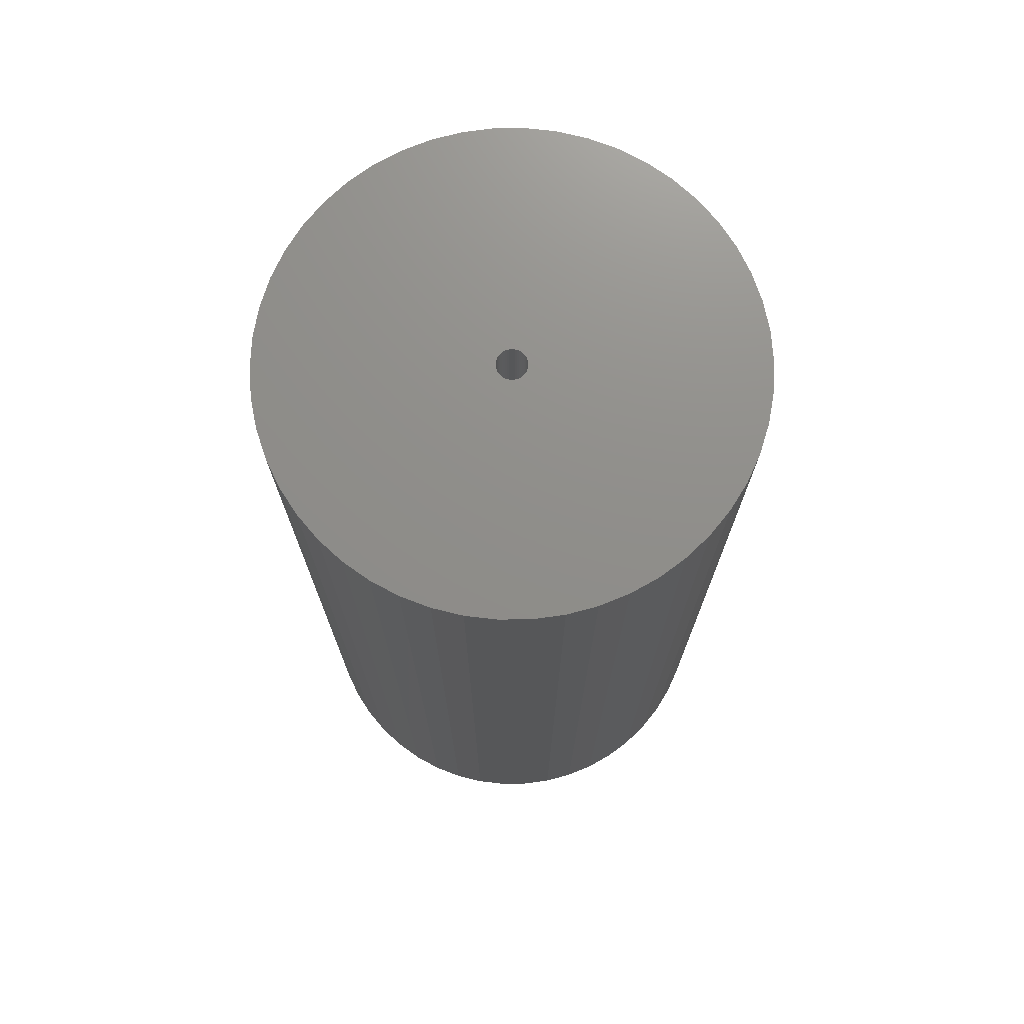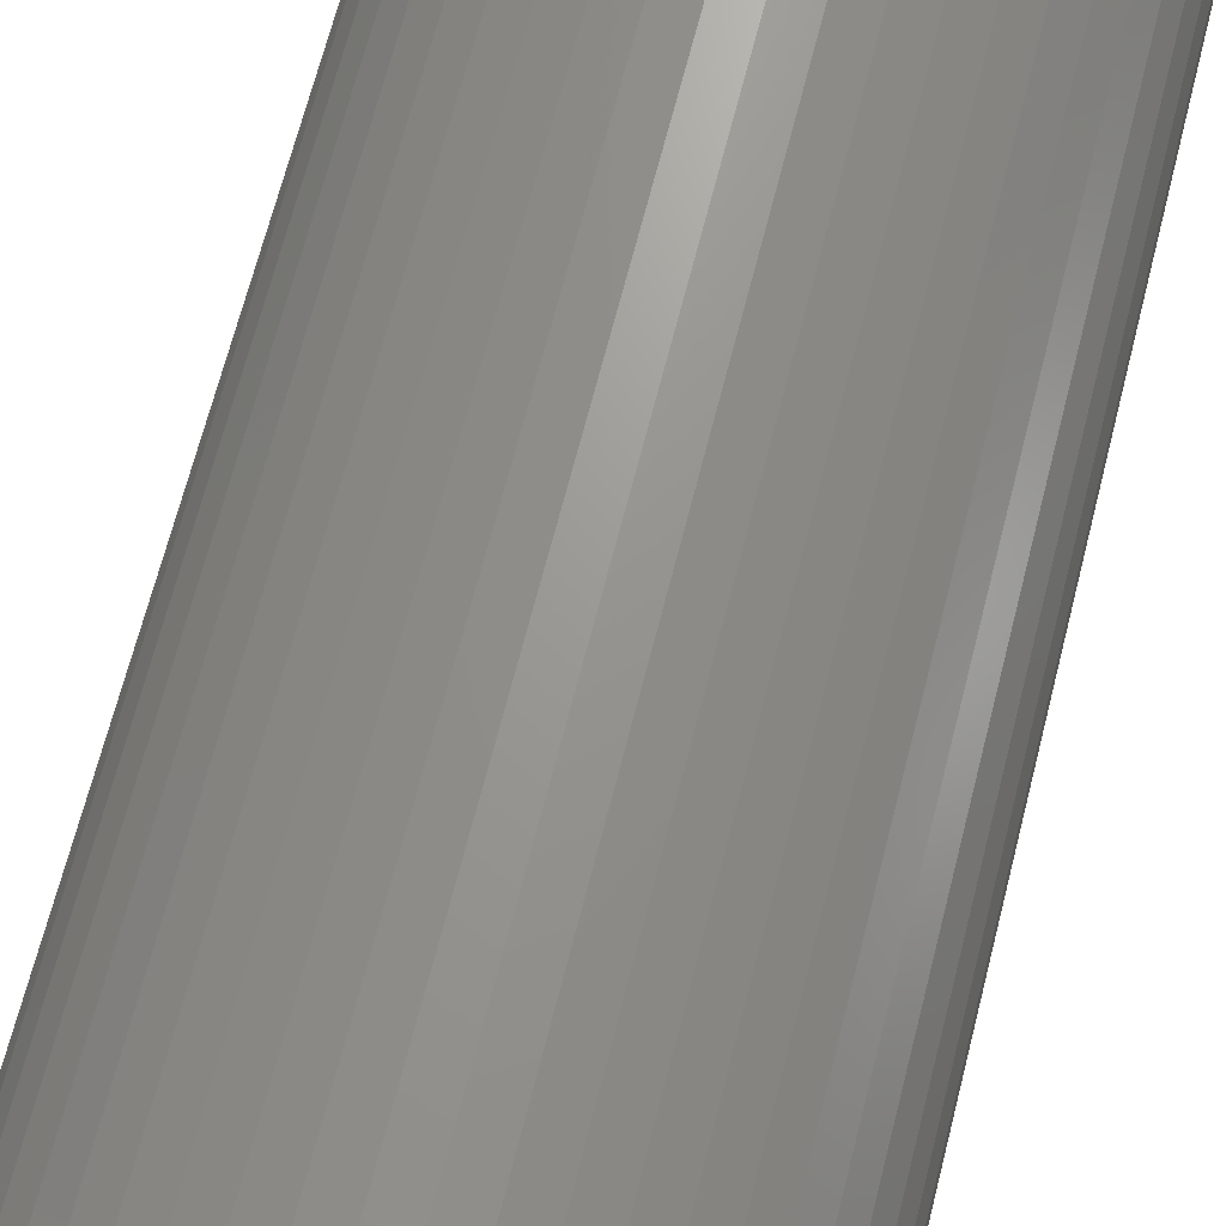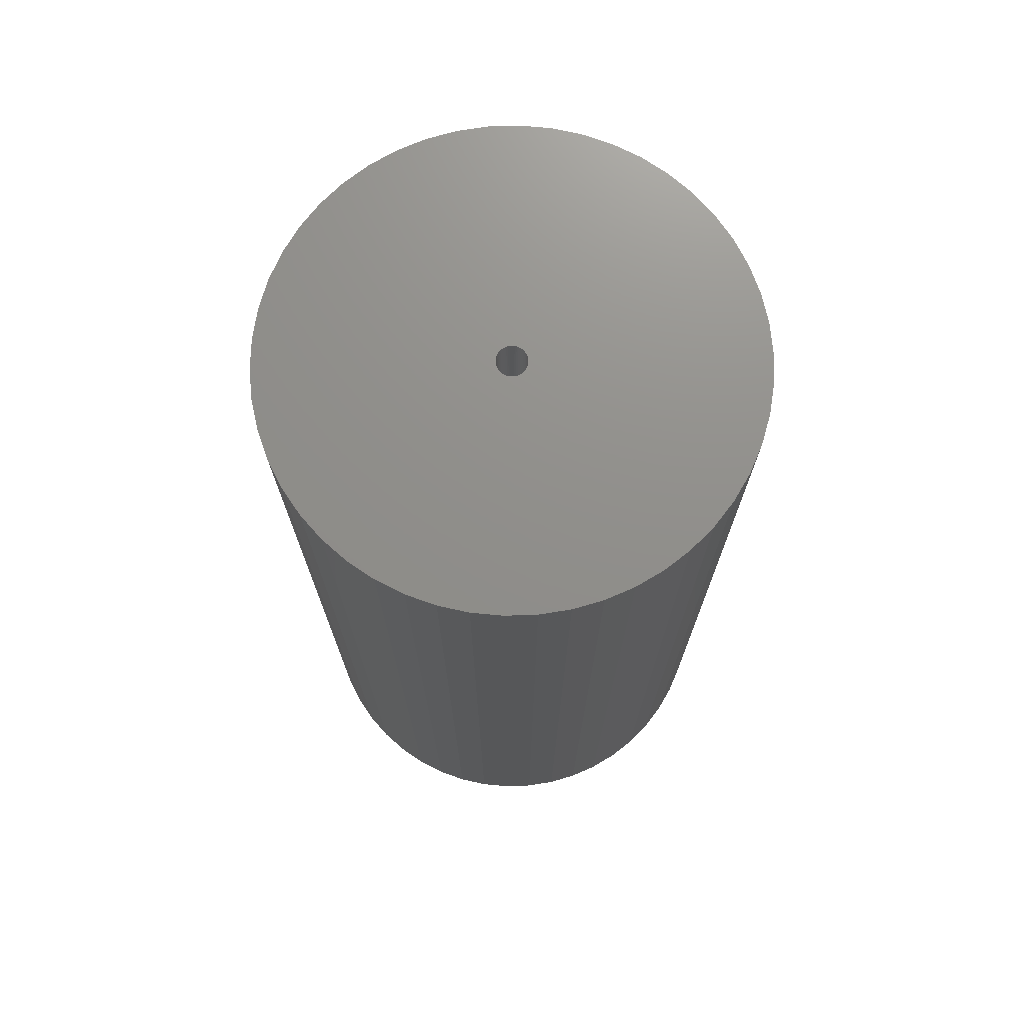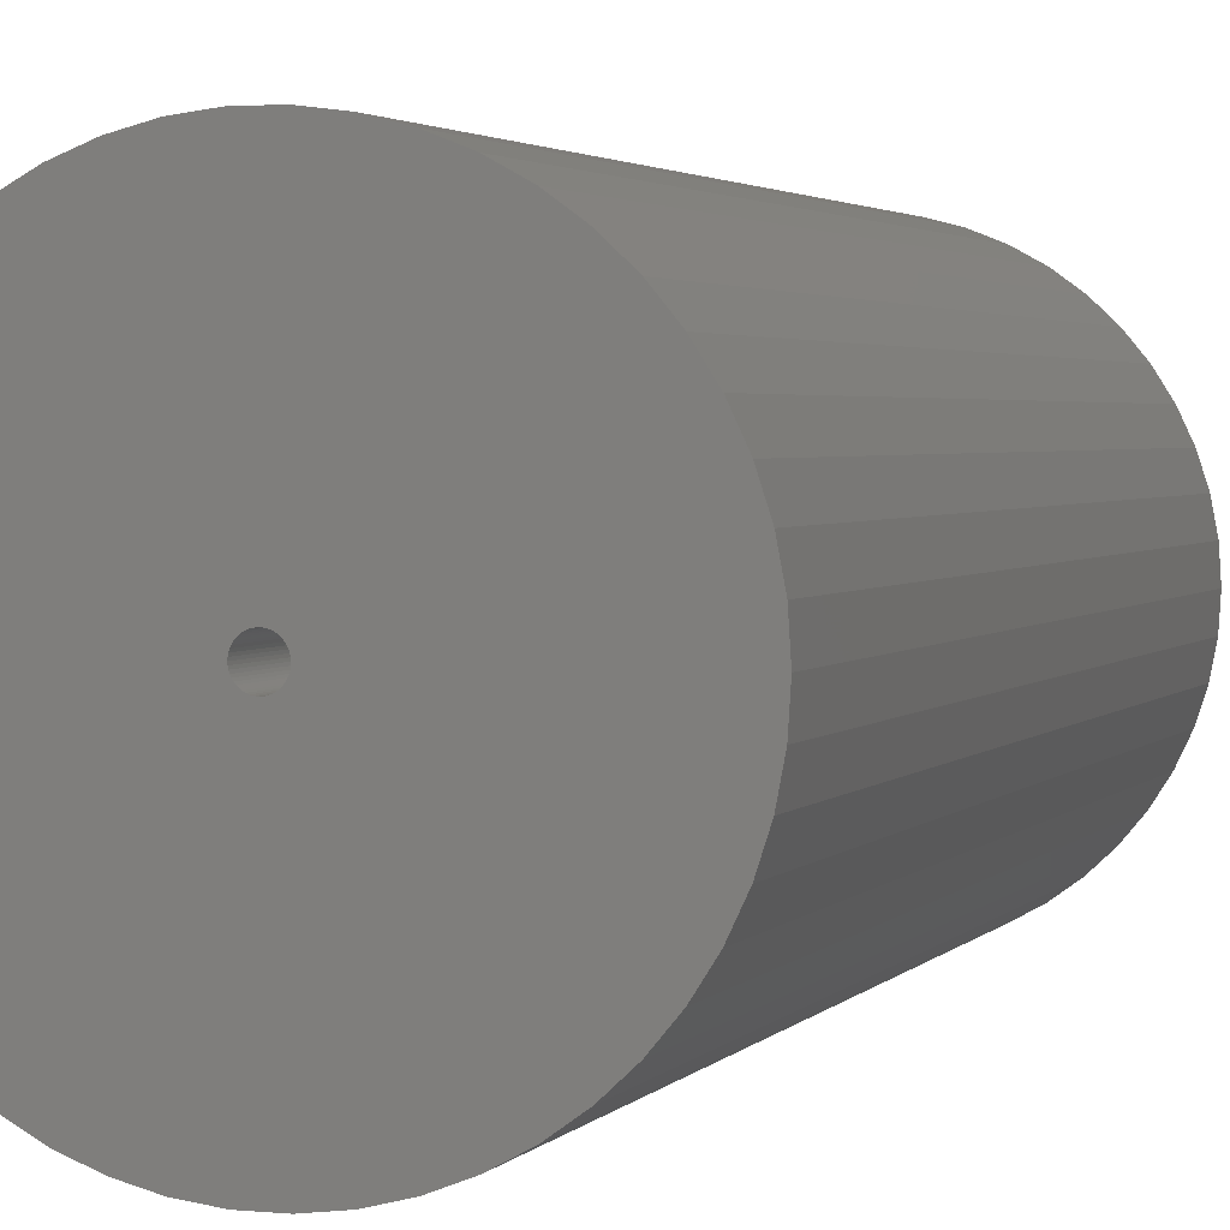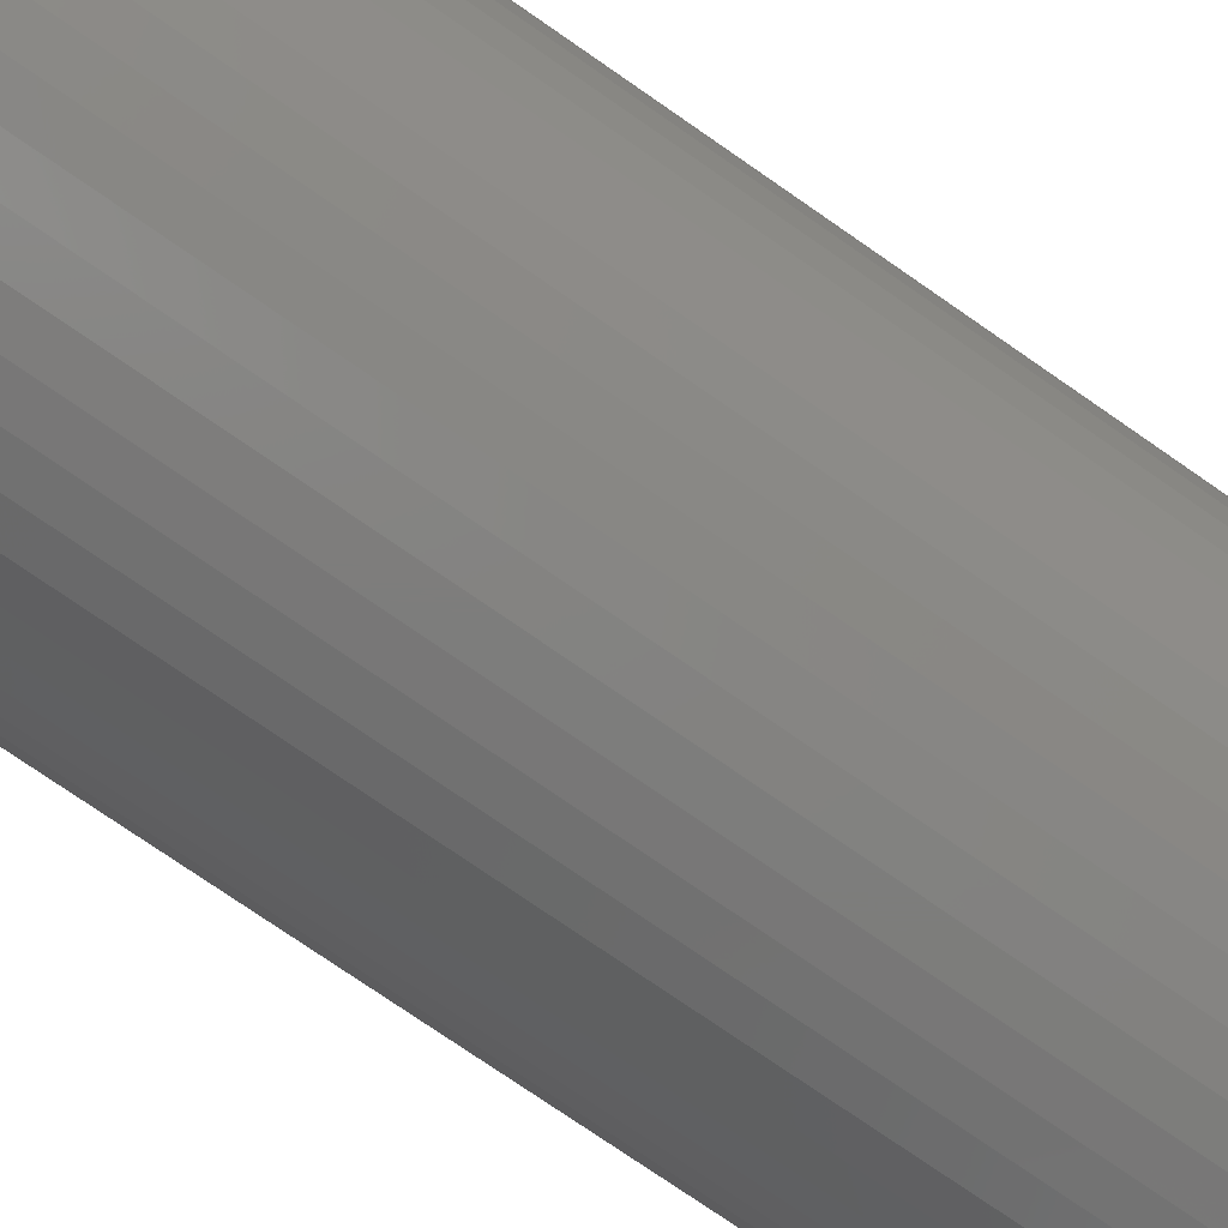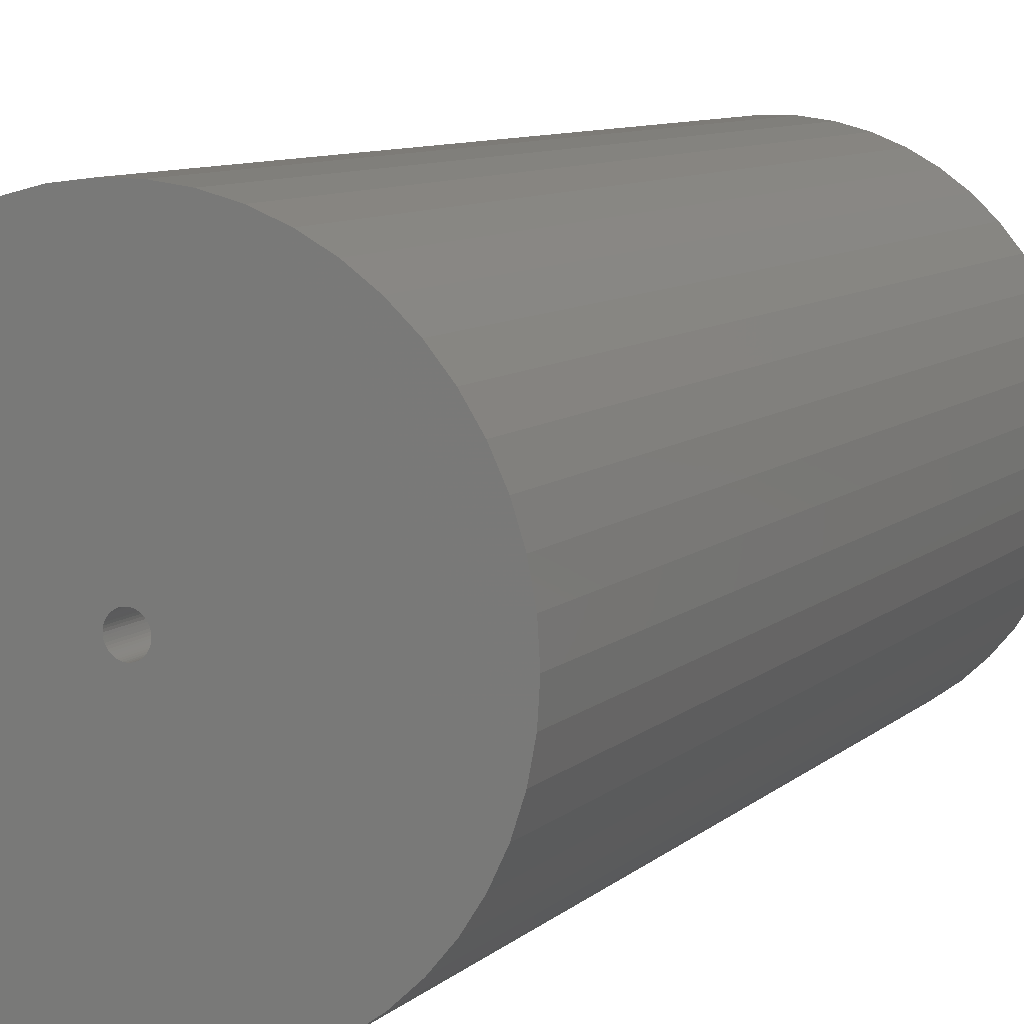
<metadata>
{"format":"stl","ext":"stl","renderer":"f3d","projection":"perspective","resolution":1024,"background":"white","views":[{"elev":73.4,"azim":-15.0,"up":"+Z"},{"elev":69.2,"azim":-165.6,"up":"+Y"},{"elev":73.0,"azim":-174.7,"up":"+Z"},{"elev":2.6,"azim":19.0,"up":"+Y"},{"elev":-76.8,"azim":-124.6,"up":"+Y"},{"elev":8.7,"azim":-154.6,"up":"+Y"}]}
</metadata>
<code>
# stl→obj: 200 verts, 400 faces
v 16 0 31.5
v 15.87 2.005 -31.5
v 15.87 2.005 31.5
v 16 0 -31.5
v -16 0 -31.5
v -15.87 2.005 31.5
v -15.87 2.005 -31.5
v -16 0 31.5
v 1.005 15.97 -31.5
v -1.005 15.97 31.5
v 1.005 15.97 31.5
v -1.005 15.97 -31.5
v -1.005 -15.97 -31.5
v 1.005 -15.97 31.5
v -1.005 -15.97 31.5
v 1.005 -15.97 -31.5
v 11.66 10.95 -31.5
v 10.2 12.33 31.5
v 11.66 10.95 31.5
v 10.2 12.33 -31.5
v -10.2 12.33 -31.5
v -11.66 10.95 31.5
v -10.2 12.33 31.5
v -11.66 10.95 -31.5
v -4.944 15.22 -31.5
v -6.812 14.48 31.5
v -4.944 15.22 31.5
v -6.812 14.48 -31.5
v 14.88 5.89 31.5
v 14.02 7.708 -31.5
v 14.02 7.708 31.5
v 14.88 5.89 -31.5
v 6.812 14.48 -31.5
v 4.944 15.22 31.5
v 6.812 14.48 31.5
v 4.944 15.22 -31.5
v 2.998 15.72 31.5
v 2.998 15.72 -31.5
v 8.573 13.51 -31.5
v 8.573 13.51 31.5
v -14.88 5.89 -31.5
v -14.02 7.708 31.5
v -14.02 7.708 -31.5
v -14.88 5.89 31.5
v -15.5 3.979 -31.5
v -15.5 3.979 31.5
v -2.998 15.72 31.5
v -2.998 15.72 -31.5
v 2.998 -15.72 31.5
v 2.998 -15.72 -31.5
v 15.5 3.979 31.5
v 15.5 3.979 -31.5
v 12.94 9.405 31.5
v 12.94 9.405 -31.5
v -12.94 9.405 31.5
v -12.94 9.405 -31.5
v 1 0 31.5
v 0.9921 0.1253 31.5
v 15.87 -2.005 31.5
v 0.9686 0.2487 31.5
v 0.9921 -0.1253 31.5
v 0.9298 0.3681 31.5
v 15.5 -3.979 31.5
v 0.8763 0.4818 31.5
v 0.9686 -0.2487 31.5
v 0.809 0.5878 31.5
v 14.88 -5.89 31.5
v 0.729 0.6845 31.5
v 0.9298 -0.3681 31.5
v 0.6374 0.7705 31.5
v 14.02 -7.708 31.5
v 0.5358 0.8443 31.5
v 0.8763 -0.4818 31.5
v 0.4258 0.9048 31.5
v 12.94 -9.405 31.5
v 0.309 0.9511 31.5
v 0.809 -0.5878 31.5
v 0.1874 0.9823 31.5
v 11.66 -10.95 31.5
v 0.729 -0.6845 31.5
v 0.06279 0.998 31.5
v -0.06279 0.998 31.5
v -0.1874 0.9823 31.5
v -0.309 0.9511 31.5
v -0.4258 0.9048 31.5
v -0.5358 0.8443 31.5
v -8.573 13.51 31.5
v -0.6374 0.7705 31.5
v -0.729 0.6845 31.5
v 10.2 -12.33 31.5
v 0.6374 -0.7705 31.5
v 8.573 -13.51 31.5
v 0.5358 -0.8443 31.5
v 6.812 -14.48 31.5
v 0.4258 -0.9048 31.5
v 4.944 -15.22 31.5
v 0.309 -0.9511 31.5
v 0.1874 -0.9823 31.5
v 0.06279 -0.998 31.5
v -0.06279 -0.998 31.5
v -0.1874 -0.9823 31.5
v -2.998 -15.72 31.5
v -0.309 -0.9511 31.5
v -4.944 -15.22 31.5
v -0.4258 -0.9048 31.5
v -6.812 -14.48 31.5
v -0.5358 -0.8443 31.5
v -8.573 -13.51 31.5
v -0.6374 -0.7705 31.5
v -10.2 -12.33 31.5
v -0.729 -0.6845 31.5
v -11.66 -10.95 31.5
v -0.809 -0.5878 31.5
v -12.94 -9.405 31.5
v -0.8763 -0.4818 31.5
v -14.02 -7.708 31.5
v -0.9298 -0.3681 31.5
v -14.88 -5.89 31.5
v -0.9686 -0.2487 31.5
v -15.5 -3.979 31.5
v -0.9921 -0.1253 31.5
v -15.87 -2.005 31.5
v -1 0 31.5
v -0.809 0.5878 31.5
v -0.8763 0.4818 31.5
v -0.9298 0.3681 31.5
v -0.9686 0.2487 31.5
v -0.9921 0.1253 31.5
v -8.573 13.51 -31.5
v 15.87 -2.005 -31.5
v 14.88 -5.89 -31.5
v 14.02 -7.708 -31.5
v -11.66 -10.95 -31.5
v -10.2 -12.33 -31.5
v -14.02 -7.708 -31.5
v -14.88 -5.89 -31.5
v -12.94 -9.405 -31.5
v 1 0 -31.5
v 0.9921 -0.1253 -31.5
v 15.5 -3.979 -31.5
v 0.9686 -0.2487 -31.5
v 0.9921 0.1253 -31.5
v 0.9298 -0.3681 -31.5
v 0.8763 -0.4818 -31.5
v 12.94 -9.405 -31.5
v 0.9686 0.2487 -31.5
v 0.809 -0.5878 -31.5
v 11.66 -10.95 -31.5
v 0.729 -0.6845 -31.5
v 10.2 -12.33 -31.5
v 0.9298 0.3681 -31.5
v 0.6374 -0.7705 -31.5
v 8.573 -13.51 -31.5
v 0.5358 -0.8443 -31.5
v 6.812 -14.48 -31.5
v 0.8763 0.4818 -31.5
v 0.4258 -0.9048 -31.5
v 4.944 -15.22 -31.5
v 0.309 -0.9511 -31.5
v 0.809 0.5878 -31.5
v 0.1874 -0.9823 -31.5
v 0.729 0.6845 -31.5
v 0.06279 -0.998 -31.5
v -0.06279 -0.998 -31.5
v -0.1874 -0.9823 -31.5
v -2.998 -15.72 -31.5
v -0.309 -0.9511 -31.5
v -4.944 -15.22 -31.5
v -0.4258 -0.9048 -31.5
v -6.812 -14.48 -31.5
v -0.5358 -0.8443 -31.5
v -8.573 -13.51 -31.5
v -0.6374 -0.7705 -31.5
v -0.729 -0.6845 -31.5
v 0.6374 0.7705 -31.5
v 0.5358 0.8443 -31.5
v 0.4258 0.9048 -31.5
v 0.309 0.9511 -31.5
v 0.1874 0.9823 -31.5
v 0.06279 0.998 -31.5
v -0.06279 0.998 -31.5
v -0.1874 0.9823 -31.5
v -0.309 0.9511 -31.5
v -0.4258 0.9048 -31.5
v -0.5358 0.8443 -31.5
v -0.6374 0.7705 -31.5
v -0.729 0.6845 -31.5
v -0.809 0.5878 -31.5
v -0.8763 0.4818 -31.5
v -0.9298 0.3681 -31.5
v -0.9686 0.2487 -31.5
v -0.9921 0.1253 -31.5
v -1 0 -31.5
v -0.809 -0.5878 -31.5
v -0.8763 -0.4818 -31.5
v -0.9298 -0.3681 -31.5
v -0.9686 -0.2487 -31.5
v -15.5 -3.979 -31.5
v -0.9921 -0.1253 -31.5
v -15.87 -2.005 -31.5
f 1 2 3
f 2 1 4
f 5 6 7
f 6 5 8
f 9 10 11
f 10 9 12
f 13 14 15
f 14 13 16
f 17 18 19
f 18 17 20
f 21 22 23
f 22 21 24
f 25 26 27
f 26 25 28
f 29 30 31
f 30 29 32
f 33 34 35
f 34 33 36
f 36 37 34
f 37 36 38
f 39 35 40
f 35 39 33
f 41 42 43
f 42 41 44
f 45 44 41
f 44 45 46
f 12 47 10
f 47 12 48
f 16 49 14
f 49 16 50
f 51 32 29
f 32 51 52
f 3 52 51
f 52 3 2
f 53 17 19
f 17 53 54
f 31 54 53
f 54 31 30
f 38 11 37
f 11 38 9
f 20 40 18
f 40 20 39
f 43 55 56
f 55 43 42
f 56 22 24
f 22 56 55
f 7 46 45
f 46 7 6
f 57 1 3
f 58 3 51
f 1 57 59
f 60 51 29
f 61 59 57
f 62 29 31
f 59 61 63
f 64 31 53
f 65 63 61
f 66 53 19
f 63 65 67
f 68 19 18
f 69 67 65
f 70 18 40
f 67 69 71
f 72 40 35
f 73 71 69
f 74 35 34
f 71 73 75
f 76 34 37
f 77 75 73
f 78 37 11
f 75 77 79
f 80 79 77
f 3 58 57
f 51 60 58
f 29 62 60
f 31 64 62
f 53 66 64
f 19 68 66
f 18 70 68
f 40 72 70
f 35 74 72
f 34 76 74
f 37 78 76
f 11 81 78
f 11 82 81
f 10 82 11
f 82 10 83
f 47 83 10
f 83 47 84
f 27 84 47
f 84 27 85
f 26 85 27
f 85 26 86
f 87 86 26
f 86 87 88
f 23 88 87
f 22 89 23
f 88 23 89
f 79 80 90
f 91 90 80
f 90 91 92
f 93 92 91
f 92 93 94
f 95 94 93
f 94 95 96
f 97 96 95
f 96 97 49
f 98 49 97
f 49 98 14
f 99 14 98
f 100 14 99
f 15 100 101
f 102 101 103
f 104 103 105
f 106 105 107
f 108 107 109
f 110 109 111
f 112 111 113
f 114 113 115
f 116 115 117
f 118 117 119
f 120 119 121
f 100 15 14
f 122 121 123
f 89 22 124
f 55 124 22
f 101 102 15
f 124 55 125
f 103 104 102
f 42 125 55
f 105 106 104
f 125 42 126
f 107 108 106
f 44 126 42
f 109 110 108
f 126 44 127
f 111 112 110
f 46 127 44
f 113 114 112
f 127 46 128
f 115 116 114
f 6 128 46
f 117 118 116
f 128 6 123
f 119 120 118
f 8 123 6
f 121 122 120
f 123 8 122
f 28 87 26
f 87 28 129
f 129 23 87
f 23 129 21
f 48 27 47
f 27 48 25
f 59 4 1
f 4 59 130
f 71 131 67
f 131 71 132
f 133 110 112
f 110 133 134
f 135 118 136
f 118 135 116
f 137 116 135
f 116 137 114
f 138 4 130
f 139 130 140
f 4 138 2
f 141 140 131
f 142 2 138
f 143 131 132
f 2 142 52
f 144 132 145
f 146 52 142
f 147 145 148
f 52 146 32
f 149 148 150
f 151 32 146
f 152 150 153
f 32 151 30
f 154 153 155
f 156 30 151
f 157 155 158
f 30 156 54
f 159 158 50
f 160 54 156
f 161 50 16
f 54 160 17
f 162 17 160
f 130 139 138
f 140 141 139
f 131 143 141
f 132 144 143
f 145 147 144
f 148 149 147
f 150 152 149
f 153 154 152
f 155 157 154
f 158 159 157
f 50 161 159
f 16 163 161
f 16 164 163
f 13 164 16
f 164 13 165
f 166 165 13
f 165 166 167
f 168 167 166
f 167 168 169
f 170 169 168
f 169 170 171
f 172 171 170
f 171 172 173
f 134 173 172
f 133 174 134
f 173 134 174
f 17 162 20
f 175 20 162
f 20 175 39
f 176 39 175
f 39 176 33
f 177 33 176
f 33 177 36
f 178 36 177
f 36 178 38
f 179 38 178
f 38 179 9
f 180 9 179
f 181 9 180
f 12 181 182
f 48 182 183
f 25 183 184
f 28 184 185
f 129 185 186
f 21 186 187
f 24 187 188
f 56 188 189
f 43 189 190
f 41 190 191
f 45 191 192
f 181 12 9
f 7 192 193
f 174 133 194
f 137 194 133
f 182 48 12
f 194 137 195
f 183 25 48
f 135 195 137
f 184 28 25
f 195 135 196
f 185 129 28
f 136 196 135
f 186 21 129
f 196 136 197
f 187 24 21
f 198 197 136
f 188 56 24
f 197 198 199
f 189 43 56
f 200 199 198
f 190 41 43
f 199 200 193
f 191 45 41
f 5 193 200
f 192 7 45
f 193 5 7
f 155 92 94
f 92 155 153
f 67 140 63
f 140 67 131
f 133 114 137
f 114 133 112
f 136 120 198
f 120 136 118
f 150 79 90
f 79 150 148
f 158 94 96
f 94 158 155
f 50 96 49
f 96 50 158
f 63 130 59
f 130 63 140
f 75 132 71
f 132 75 145
f 79 145 75
f 145 79 148
f 166 15 102
f 15 166 13
f 168 102 104
f 102 168 166
f 198 122 200
f 122 198 120
f 200 8 5
f 8 200 122
f 153 90 92
f 90 153 150
f 170 104 106
f 104 170 168
f 172 106 108
f 106 172 170
f 134 108 110
f 108 134 172
f 138 58 142
f 58 138 57
f 123 192 128
f 192 123 193
f 181 81 82
f 81 181 180
f 163 100 99
f 100 163 164
f 149 91 80
f 91 149 152
f 175 68 70
f 68 175 162
f 187 88 89
f 88 187 186
f 184 84 85
f 84 184 183
f 151 64 156
f 64 151 62
f 142 60 146
f 60 142 58
f 178 74 76
f 74 178 177
f 176 70 72
f 70 176 175
f 126 189 125
f 189 126 190
f 125 188 124
f 188 125 189
f 127 190 126
f 190 127 191
f 185 85 86
f 85 185 184
f 183 83 84
f 83 183 182
f 143 65 141
f 65 143 69
f 146 62 151
f 62 146 60
f 160 68 162
f 68 160 66
f 156 66 160
f 66 156 64
f 179 76 78
f 76 179 178
f 180 78 81
f 78 180 179
f 177 72 74
f 72 177 176
f 128 191 127
f 191 128 192
f 186 86 88
f 86 186 185
f 182 82 83
f 82 182 181
f 141 61 139
f 61 141 65
f 173 111 109
f 111 173 174
f 113 195 115
f 195 113 194
f 115 196 117
f 196 115 195
f 154 95 93
f 95 154 157
f 157 97 95
f 97 157 159
f 124 187 89
f 187 124 188
f 149 77 147
f 77 149 80
f 144 69 143
f 69 144 73
f 139 57 138
f 57 139 61
f 117 197 119
f 197 117 196
f 152 93 91
f 93 152 154
f 159 98 97
f 98 159 161
f 161 99 98
f 99 161 163
f 147 73 144
f 73 147 77
f 164 101 100
f 101 164 165
f 165 103 101
f 103 165 167
f 111 194 113
f 194 111 174
f 119 199 121
f 199 119 197
f 121 193 123
f 193 121 199
f 169 107 105
f 107 169 171
f 171 109 107
f 109 171 173
f 167 105 103
f 105 167 169

</code>
